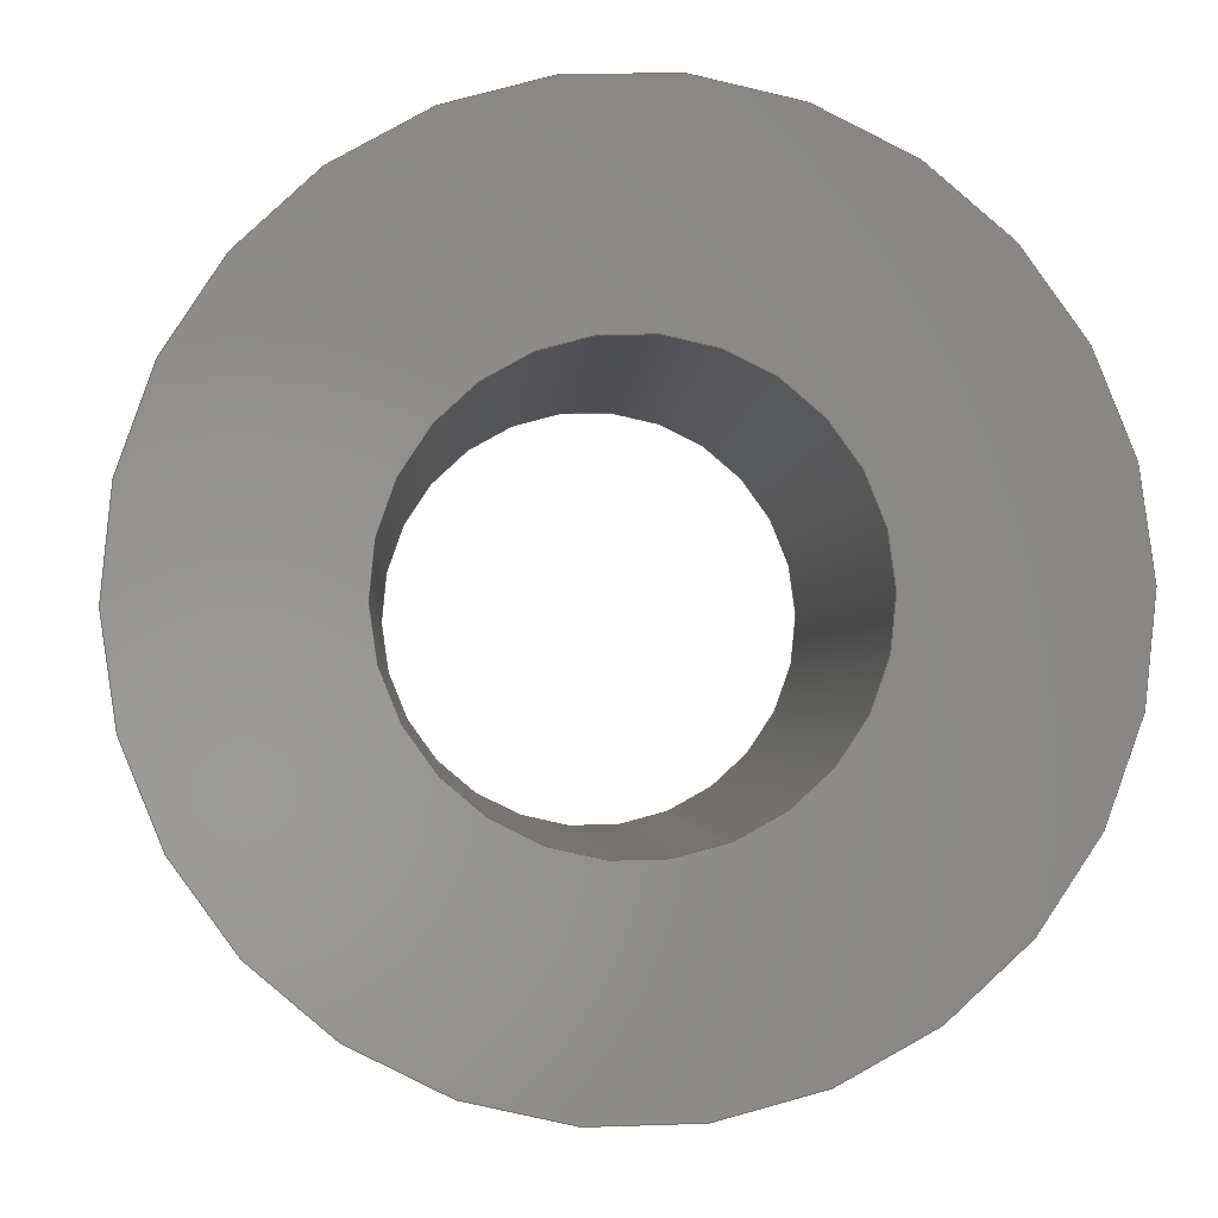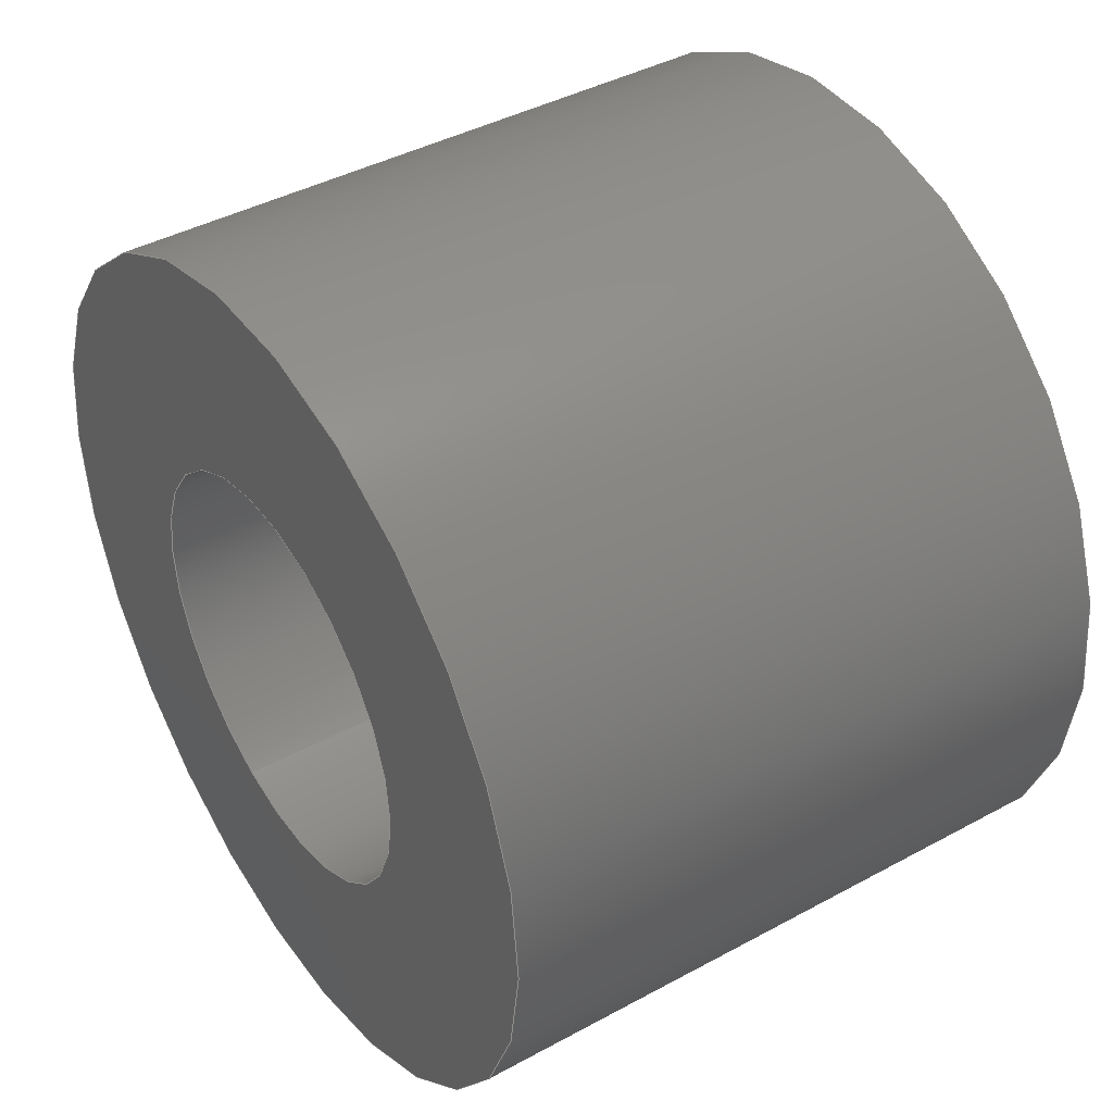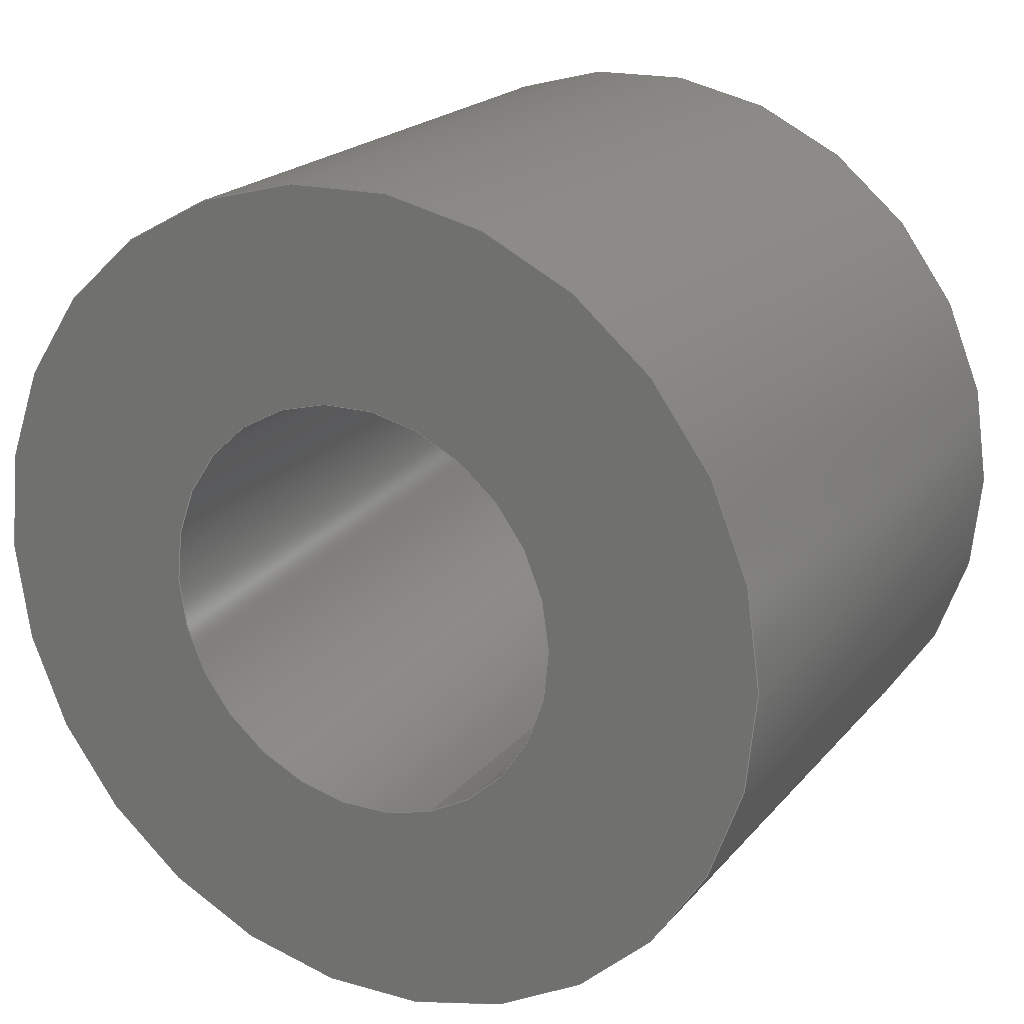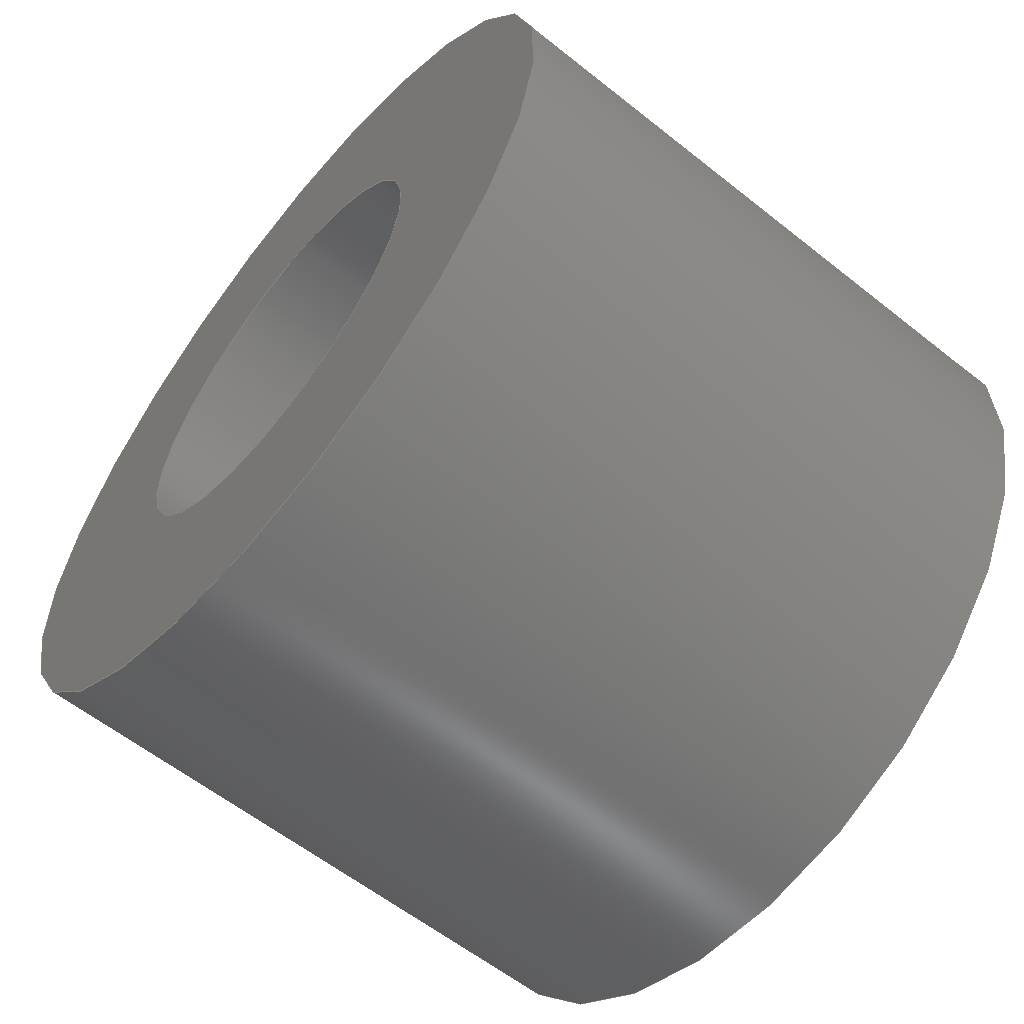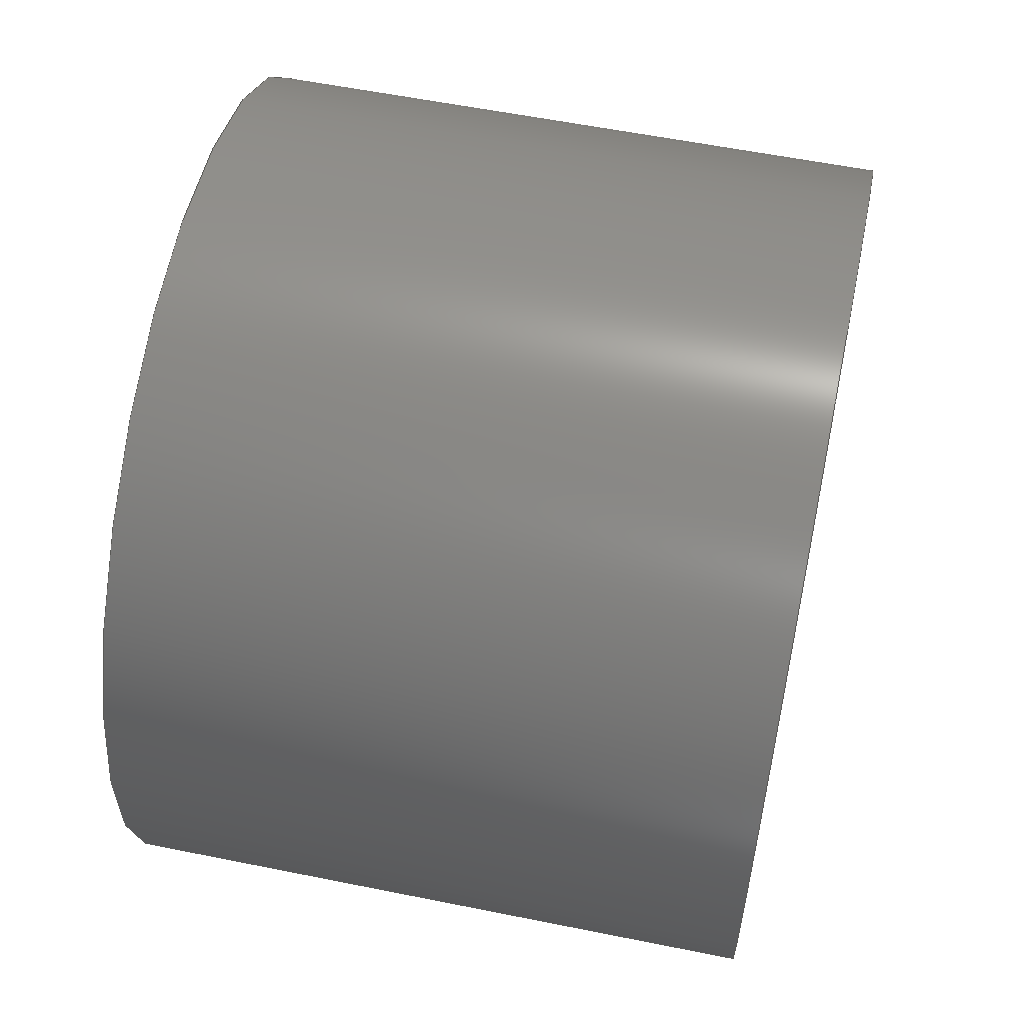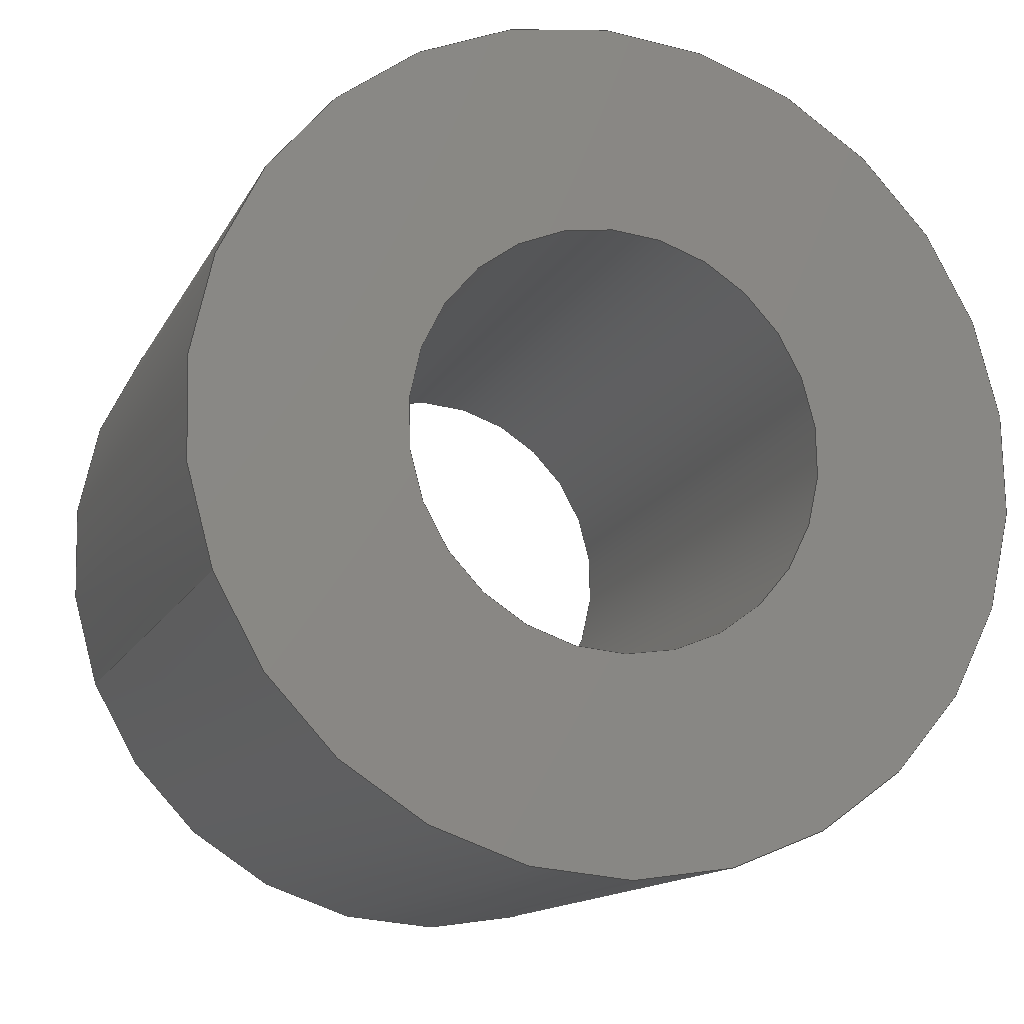
<metadata>
{"format":"step","ext":"step","renderer":"f3d","projection":"perspective","resolution":1024,"background":"white","views":[{"elev":-1.8,"azim":-93.6,"up":"+Z"},{"elev":41.6,"azim":146.6,"up":"+Z"},{"elev":20.8,"azim":-61.5,"up":"+Z"},{"elev":-59.3,"azim":-39.3,"up":"+Y"},{"elev":57.2,"azim":-168.1,"up":"+Y"},{"elev":-13.8,"azim":-108.9,"up":"+Y"}]}
</metadata>
<code>
ISO-10303-21;
DATA;
#1=PROPERTY_DEFINITION_REPRESENTATION(#5,#3);
#2=PROPERTY_DEFINITION_REPRESENTATION(#6,#4);
#3=REPRESENTATION('',(#7),#108);
#4=REPRESENTATION('',(#8),#108);
#5=PROPERTY_DEFINITION('pmi validation property','',#113);
#6=PROPERTY_DEFINITION('pmi validation property','',#113);
#7=VALUE_REPRESENTATION_ITEM('number of annotations',COUNT_MEASURE(0));
#8=VALUE_REPRESENTATION_ITEM('number of views',COUNT_MEASURE(0));
#9=SHAPE_REPRESENTATION_RELATIONSHIP('','',#66,#10);
#10=ADVANCED_BREP_SHAPE_REPRESENTATION('',(#64),#108);
#11=PLANE('',#74);
#12=PLANE('',#75);
#13=ORIENTED_EDGE('',*,*,#21,.F.);
#14=ORIENTED_EDGE('',*,*,#22,.T.);
#15=ORIENTED_EDGE('',*,*,#23,.T.);
#16=ORIENTED_EDGE('',*,*,#24,.F.);
#17=ORIENTED_EDGE('',*,*,#21,.T.);
#18=ORIENTED_EDGE('',*,*,#23,.F.);
#19=ORIENTED_EDGE('',*,*,#24,.T.);
#20=ORIENTED_EDGE('',*,*,#22,.F.);
#21=EDGE_CURVE('',#25,#25,#29,.T.);
#22=EDGE_CURVE('',#26,#26,#30,.T.);
#23=EDGE_CURVE('',#27,#27,#31,.T.);
#24=EDGE_CURVE('',#28,#28,#32,.T.);
#25=VERTEX_POINT('',#97);
#26=VERTEX_POINT('',#99);
#27=VERTEX_POINT('',#102);
#28=VERTEX_POINT('',#104);
#29=CIRCLE('',#69,0.003175);
#30=CIRCLE('',#70,0.003175);
#31=CIRCLE('',#72,0.00635);
#32=CIRCLE('',#73,0.00635);
#33=EDGE_LOOP('',(#13));
#34=EDGE_LOOP('',(#14));
#35=EDGE_LOOP('',(#15));
#36=EDGE_LOOP('',(#16));
#37=EDGE_LOOP('',(#17));
#38=EDGE_LOOP('',(#18));
#39=EDGE_LOOP('',(#19));
#40=EDGE_LOOP('',(#20));
#41=FACE_BOUND('',#33,.T.);
#42=FACE_BOUND('',#34,.T.);
#43=FACE_BOUND('',#35,.T.);
#44=FACE_BOUND('',#36,.T.);
#45=FACE_BOUND('',#37,.T.);
#46=FACE_BOUND('',#38,.T.);
#47=FACE_BOUND('',#39,.T.);
#48=FACE_BOUND('',#40,.T.);
#49=CYLINDRICAL_SURFACE('',#68,0.003175);
#50=CYLINDRICAL_SURFACE('',#71,0.00635);
#51=ADVANCED_FACE('',(#41,#42),#49,.F.);
#52=ADVANCED_FACE('',(#43,#44),#50,.T.);
#53=ADVANCED_FACE('',(#45,#46),#11,.F.);
#54=ADVANCED_FACE('',(#47,#48),#12,.T.);
#55=CLOSED_SHELL('',(#51,#52,#53,#54));
#56=STYLED_ITEM('',(#57),#64);
#57=PRESENTATION_STYLE_ASSIGNMENT((#58));
#58=SURFACE_STYLE_USAGE(.BOTH.,#59);
#59=SURFACE_SIDE_STYLE('',(#60));
#60=SURFACE_STYLE_FILL_AREA(#61);
#61=FILL_AREA_STYLE('',(#62));
#62=FILL_AREA_STYLE_COLOUR('',#63);
#63=COLOUR_RGB('',0.09804,0.09804,0.09804);
#64=MANIFOLD_SOLID_BREP('Spacer',#55);
#65=SHAPE_DEFINITION_REPRESENTATION(#113,#66);
#66=SHAPE_REPRESENTATION('Spacer',(#67),#108);
#67=AXIS2_PLACEMENT_3D('',#94,#76,#77);
#68=AXIS2_PLACEMENT_3D('',#95,#78,#79);
#69=AXIS2_PLACEMENT_3D('',#96,#80,#81);
#70=AXIS2_PLACEMENT_3D('',#98,#82,#83);
#71=AXIS2_PLACEMENT_3D('',#100,#84,#85);
#72=AXIS2_PLACEMENT_3D('',#101,#86,#87);
#73=AXIS2_PLACEMENT_3D('',#103,#88,#89);
#74=AXIS2_PLACEMENT_3D('',#105,#90,#91);
#75=AXIS2_PLACEMENT_3D('',#106,#92,#93);
#76=DIRECTION('',(0,0,1));
#77=DIRECTION('',(1,0,0));
#78=DIRECTION('',(-1,-1.84e-17,-1.109e-17));
#79=DIRECTION('',(-1.717e-17,0.3746,0.9272));
#80=DIRECTION('',(1,1.84e-17,1.109e-17));
#81=DIRECTION('',(1.717e-17,-0.3746,-0.9272));
#82=DIRECTION('',(1,1.84e-17,1.109e-17));
#83=DIRECTION('',(1.717e-17,-0.3746,-0.9272));
#84=DIRECTION('',(-1,-1.84e-17,-1.109e-17));
#85=DIRECTION('',(-1.717e-17,0.3746,0.9272));
#86=DIRECTION('',(1,1.84e-17,1.109e-17));
#87=DIRECTION('',(1.717e-17,-0.3746,-0.9272));
#88=DIRECTION('',(1,1.84e-17,1.109e-17));
#89=DIRECTION('',(1.717e-17,-0.3746,-0.9272));
#90=DIRECTION('',(1,1.84e-17,1.109e-17));
#91=DIRECTION('',(-1.291e-17,0.9272,-0.3746));
#92=DIRECTION('',(1,1.84e-17,1.109e-17));
#93=DIRECTION('',(-1.291e-17,0.9272,-0.3746));
#94=CARTESIAN_POINT('',(0,0,0));
#95=CARTESIAN_POINT('',(0.01862,0.8926,-0.03));
#96=CARTESIAN_POINT('',(0.009092,0.8926,-0.03));
#97=CARTESIAN_POINT('',(0.009092,0.8914,-0.03294));
#98=CARTESIAN_POINT('',(0.01862,0.8926,-0.03));
#99=CARTESIAN_POINT('',(0.01862,0.8914,-0.03294));
#100=CARTESIAN_POINT('',(0.01862,0.8926,-0.03));
#101=CARTESIAN_POINT('',(0.009092,0.8926,-0.03));
#102=CARTESIAN_POINT('',(0.009092,0.8902,-0.03589));
#103=CARTESIAN_POINT('',(0.01862,0.8926,-0.03));
#104=CARTESIAN_POINT('',(0.01862,0.8902,-0.03589));
#105=CARTESIAN_POINT('',(0.009092,0.8671,-0.03182));
#106=CARTESIAN_POINT('',(0.01862,0.9094,-0.03496));
#107=MECHANICAL_DESIGN_GEOMETRIC_PRESENTATION_REPRESENTATION('',(#56),#108);
#108=(
GEOMETRIC_REPRESENTATION_CONTEXT(3)
GLOBAL_UNCERTAINTY_ASSIGNED_CONTEXT((#109))
GLOBAL_UNIT_ASSIGNED_CONTEXT((#112,#111,#110))
REPRESENTATION_CONTEXT('Spacer','TOP_LEVEL_ASSEMBLY_PART')
);
#109=UNCERTAINTY_MEASURE_WITH_UNIT(LENGTH_MEASURE(5e-06),#112,
'DISTANCE_ACCURACY_VALUE','Maximum Tolerance applied to model');
#110=(
NAMED_UNIT(*)
SI_UNIT($,.STERADIAN.)
SOLID_ANGLE_UNIT()
);
#111=(
NAMED_UNIT(*)
PLANE_ANGLE_UNIT()
SI_UNIT($,.RADIAN.)
);
#112=(
LENGTH_UNIT()
NAMED_UNIT(*)
SI_UNIT($,.METRE.)
);
#113=PRODUCT_DEFINITION_SHAPE('','',#114);
#114=PRODUCT_DEFINITION('','',#116,#115);
#115=PRODUCT_DEFINITION_CONTEXT('',#122,'design');
#116=PRODUCT_DEFINITION_FORMATION_WITH_SPECIFIED_SOURCE('','',#118,
 .NOT_KNOWN.);
#117=PRODUCT_RELATED_PRODUCT_CATEGORY('','',(#118));
#118=PRODUCT('Spacer','Spacer','Spacer',(#120));
#119=PRODUCT_CATEGORY('','');
#120=PRODUCT_CONTEXT('',#122,'mechanical');
#121=APPLICATION_PROTOCOL_DEFINITION('international standard',
'automotive_design',2010,#122);
#122=APPLICATION_CONTEXT(
'core data for automotive mechanical design processes');
ENDSEC;
END-ISO-10303-21;

</code>
